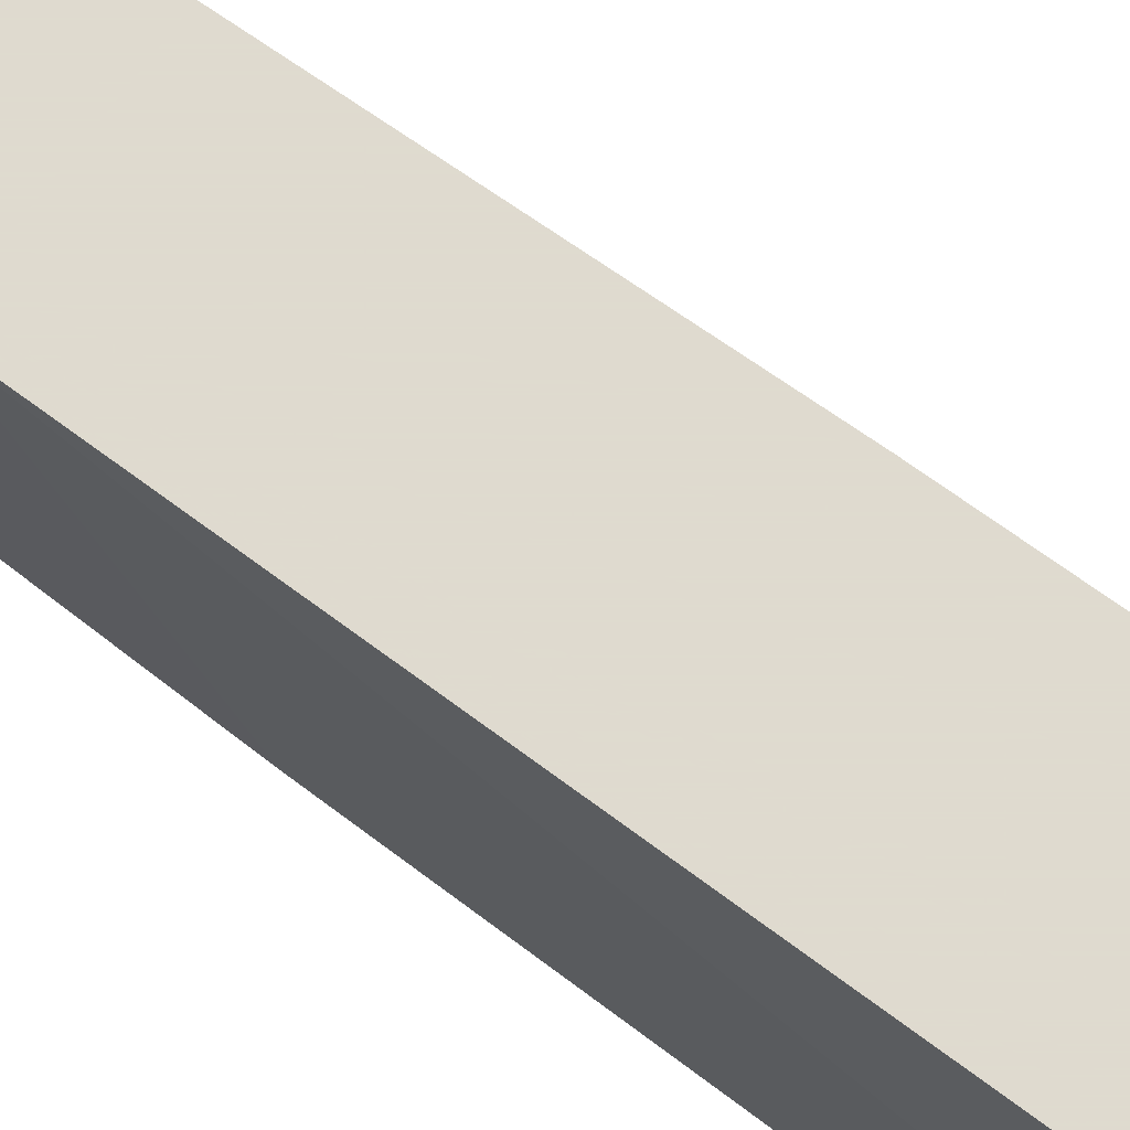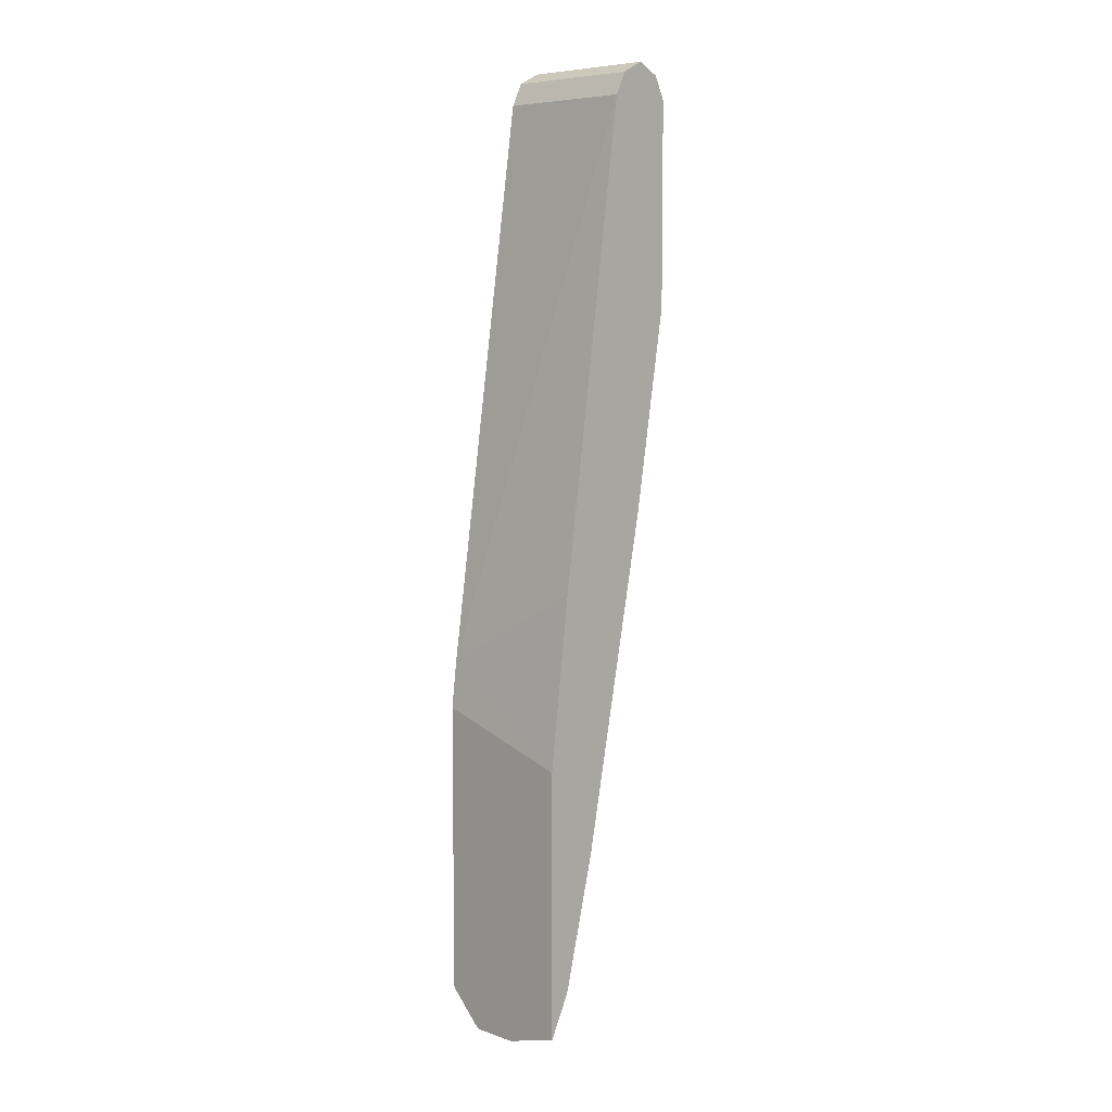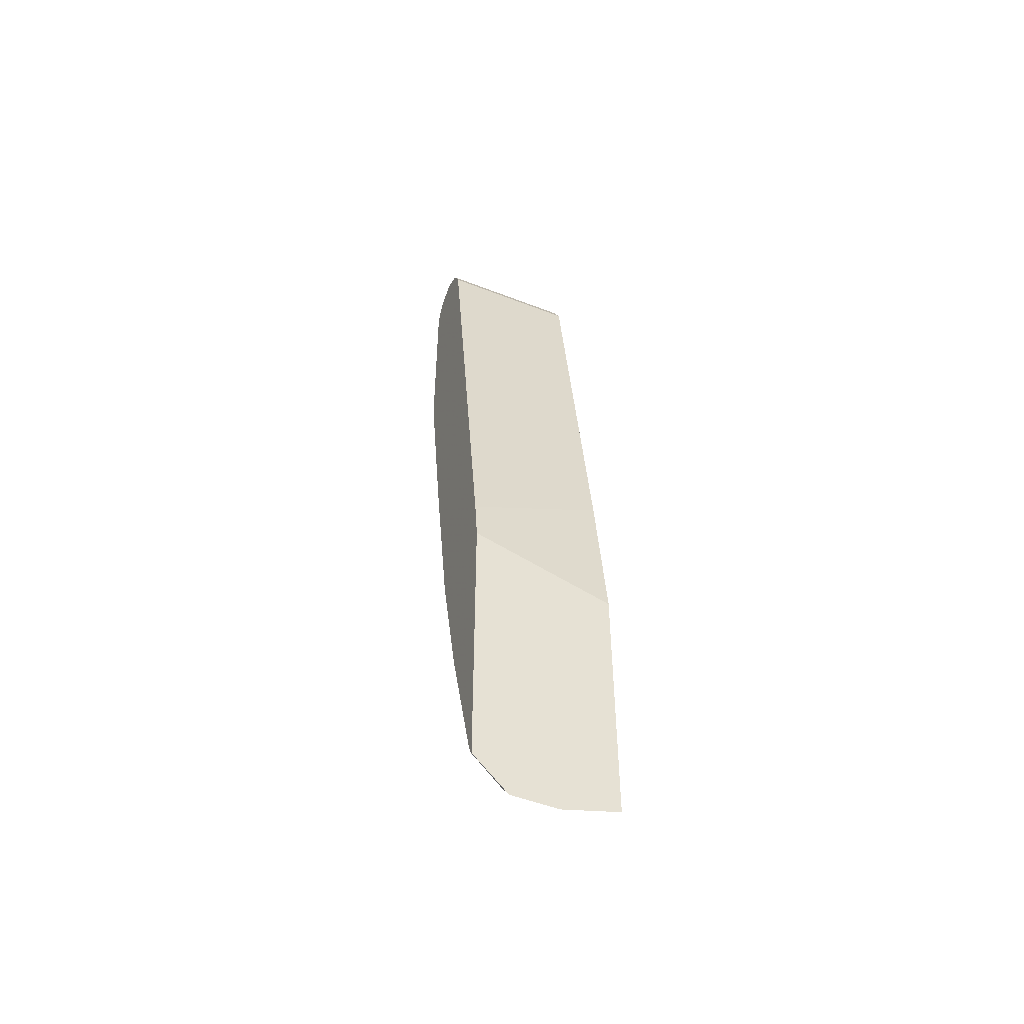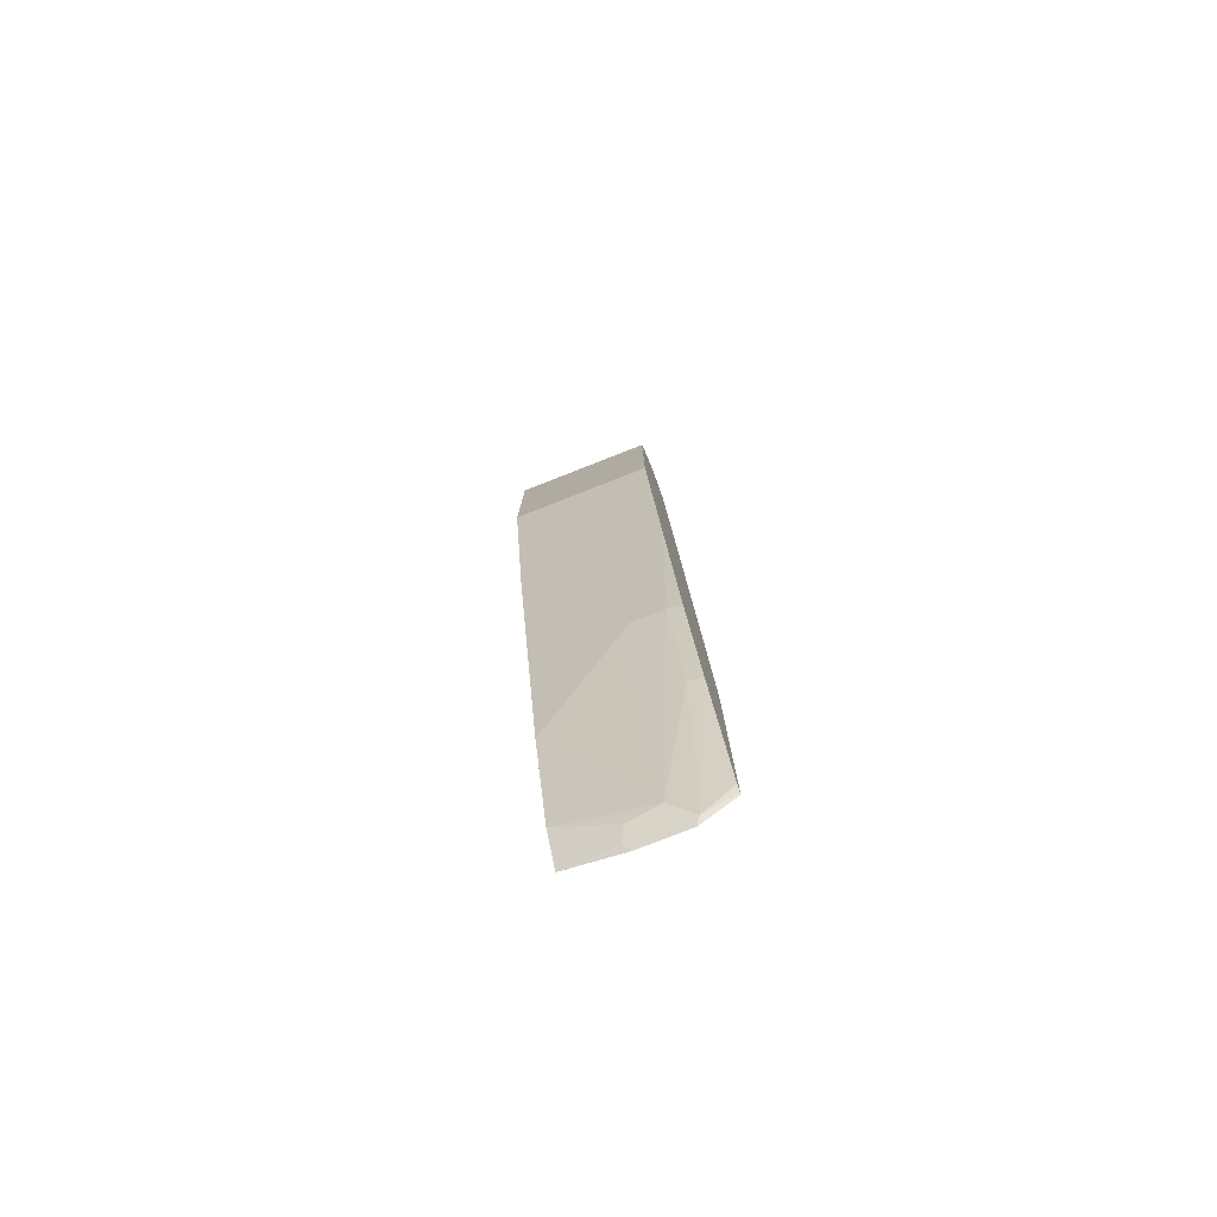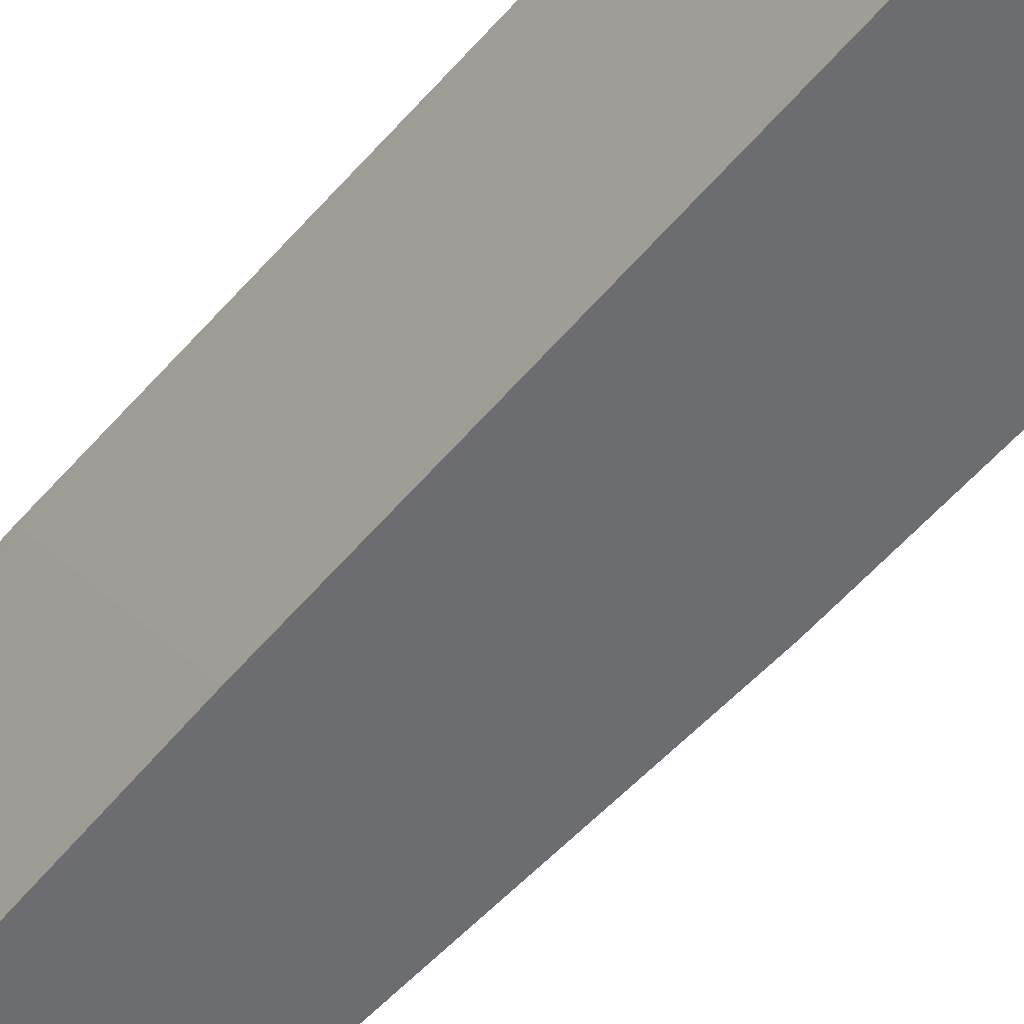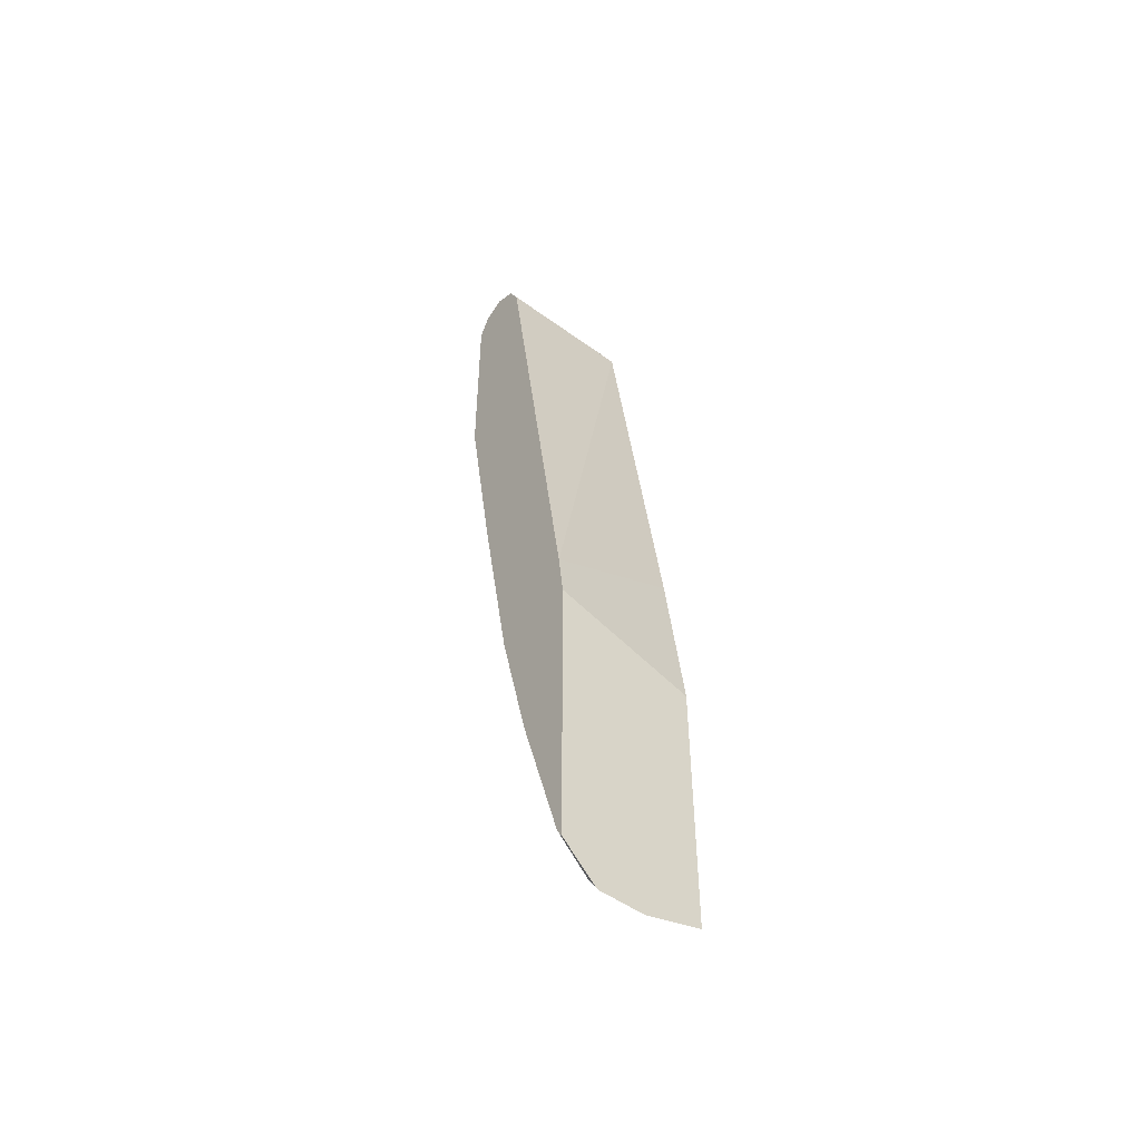
<metadata>
{"format":"obj","ext":"obj","renderer":"f3d","projection":"perspective","resolution":1024,"background":"white","views":[{"elev":70.6,"azim":135.3,"up":"+Z"},{"elev":7.2,"azim":134.4,"up":"+Y"},{"elev":-50.7,"azim":67.0,"up":"+Y"},{"elev":-78.8,"azim":-68.6,"up":"+Y"},{"elev":-54.0,"azim":149.5,"up":"+Z"},{"elev":-50.5,"azim":51.4,"up":"+Y"}]}
</metadata>
<code>
v -0.4851 0.0272 0.46
v -0.4851 -0.007015 0.3486
v -0.4898 0.06498 0.46
v -0.4851 -0.2031 0.46
v -0.5018 0.1269 0.3486
v -0.4851 -0.2183 0.3486
v -0.5547 0.5018 0.3486
v -0.5547 0.5018 0.46
v -0.4864 -0.2025 0.46
v -0.4851 -0.2051 0.4587
v -0.4851 -0.2315 0.3949
v -0.4886 -0.2245 0.3896
v -0.486 -0.2165 0.3486
v -0.5599 0.5123 0.3486
v -0.5624 0.5172 0.46
v -0.4898 -0.1958 0.46
v -0.4886 -0.2245 0.4358
v -0.4851 -0.2315 0.4323
v -0.4974 -0.2069 0.4182
v -0.4952 -0.2112 0.3929
v -0.5018 -0.1848 0.3486
v -0.4992 -0.1901 0.3486
v -0.5635 0.5194 0.3486
v -0.5635 0.5194 0.46
v -0.5261 -0.077 0.46
v -0.5283 -0.07923 0.449
v -0.5283 -0.07923 0.3486
v -0.5547 0.02645 0.449
v -0.5547 0.02645 0.4226
v -0.5706 0.523 0.3486
v -0.5656 0.5205 0.46
v -0.5525 0.02861 0.46
v -0.5811 0.1849 0.3486
v -0.5811 0.1849 0.46
v -0.5811 0.5283 0.3486
v -0.5811 0.5283 0.46
v -0.6075 0.3434 0.3486
v -0.6075 0.3434 0.46
v -0.5987 0.5194 0.3486
v -0.5987 0.5194 0.46
v -0.6075 0.5018 0.3486
v -0.6075 0.5018 0.46
v -0.6004 0.5159 0.3486
v -0.6023 0.5121 0.46
f 19 26 28
f 14 23 15
f 19 21 20
f 19 27 21
f 17 19 18
f 17 26 19
f 17 25 26
f 16 25 17
f 15 23 24
f 11 20 12
f 12 21 22
f 12 20 21
f 11 19 20
f 11 18 19
f 9 18 10
f 9 17 18
f 9 16 17
f 19 28 29
f 12 22 13
f 19 29 27
f 33 38 37
f 23 31 24
f 8 14 15
f 41 42 44
f 39 44 40
f 39 43 44
f 37 42 41
f 37 38 42
f 41 44 43
f 35 40 36
f 23 30 31
f 35 39 40
f 31 35 36
f 30 35 31
f 28 33 29
f 28 34 33
f 28 32 34
f 27 29 33
f 26 32 28
f 25 32 26
f 33 34 38
f 7 14 8
f 1 31 36
f 6 11 12
f 1 10 18
f 1 4 10
f 1 9 4
f 1 16 9
f 1 25 16
f 1 32 25
f 1 34 32
f 1 38 34
f 1 44 42
f 1 40 44
f 1 36 40
f 1 24 31
f 1 15 24
f 1 8 15
f 1 3 8
f 1 2 3
f 6 12 13
f 1 18 11
f 1 11 6
f 1 42 38
f 2 5 3
f 1 6 2
f 4 9 10
f 3 7 8
f 3 5 7
f 2 7 5
f 2 14 7
f 2 30 23
f 2 35 30
f 2 39 35
f 2 23 14
f 2 43 39
f 2 13 22
f 2 22 21
f 2 21 27
f 2 27 33
f 2 6 13
f 2 37 41
f 2 41 43
f 2 33 37

</code>
